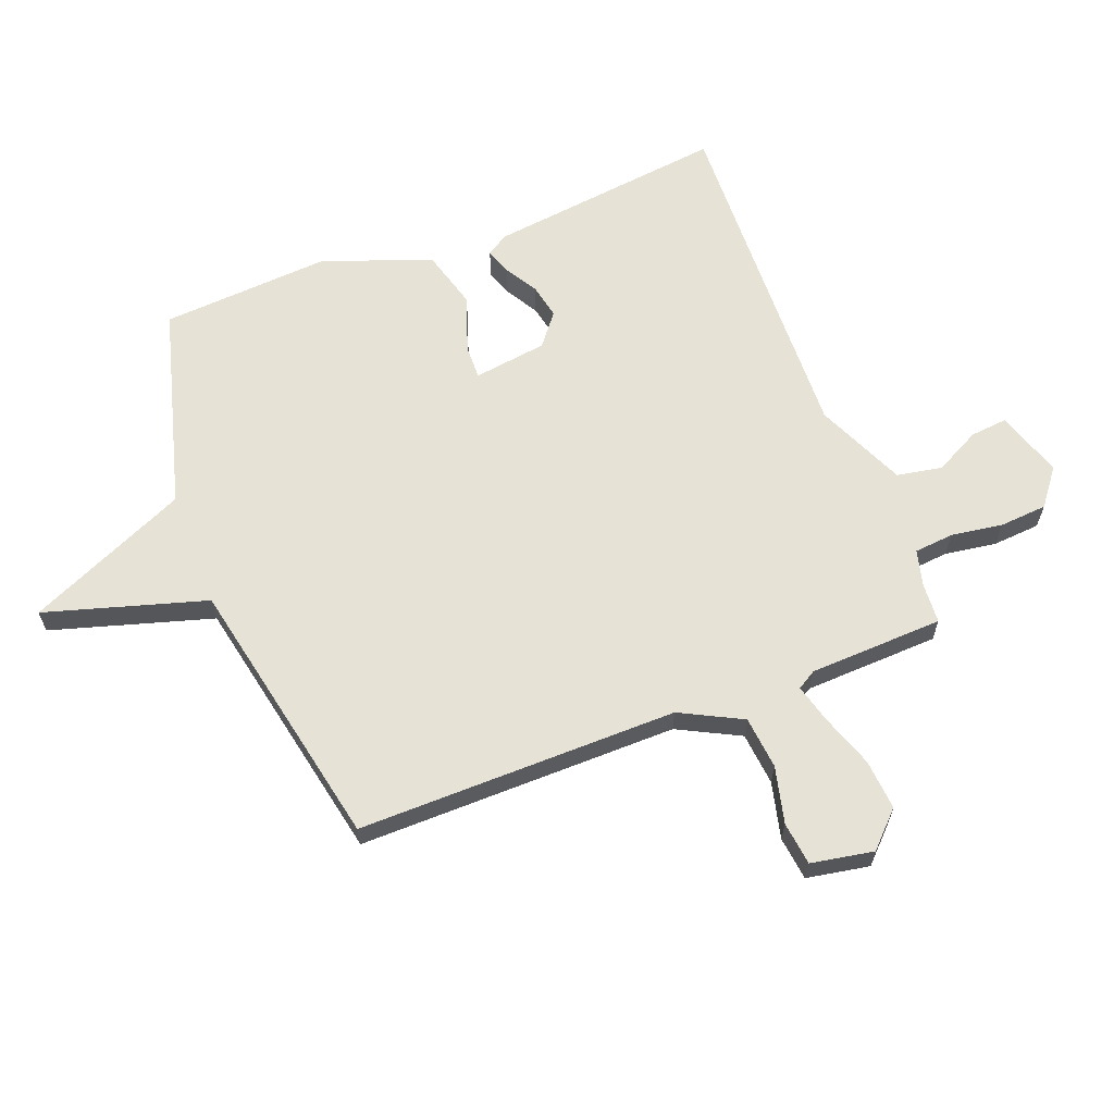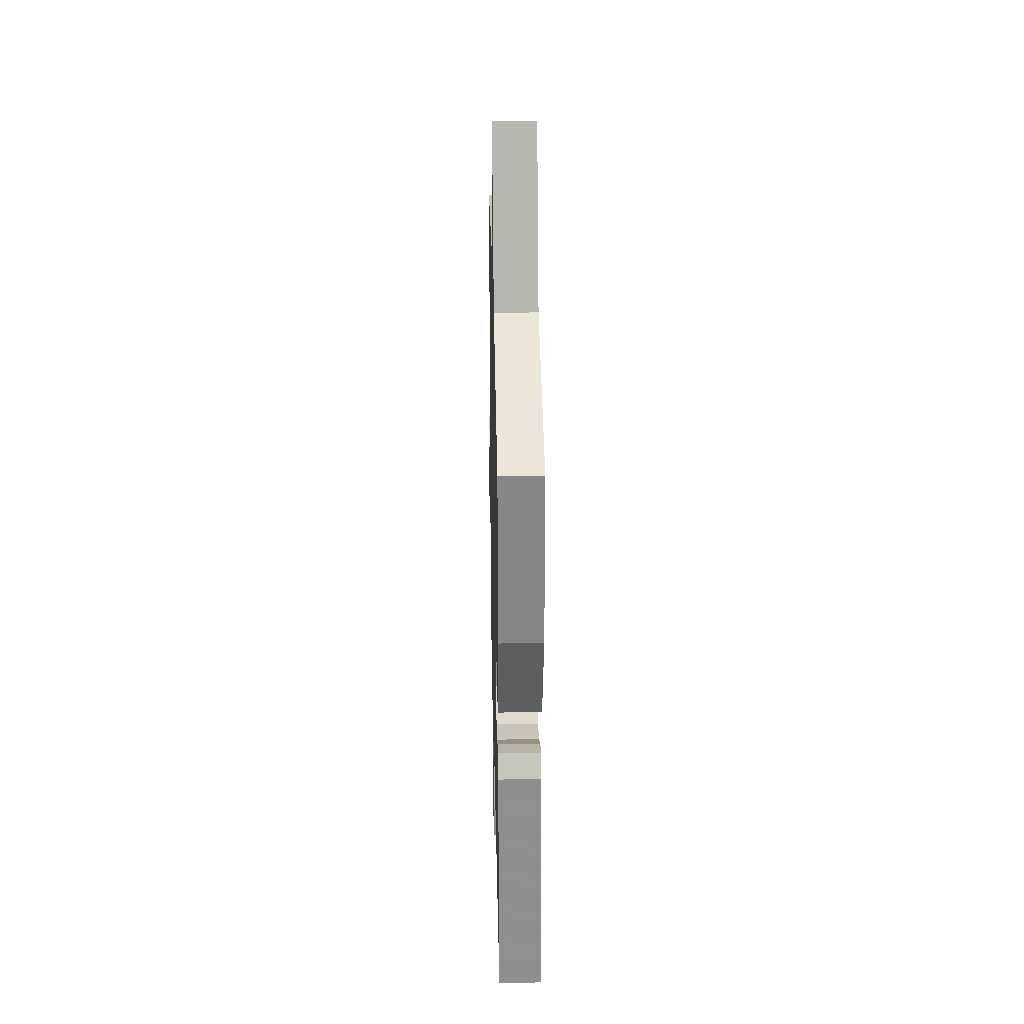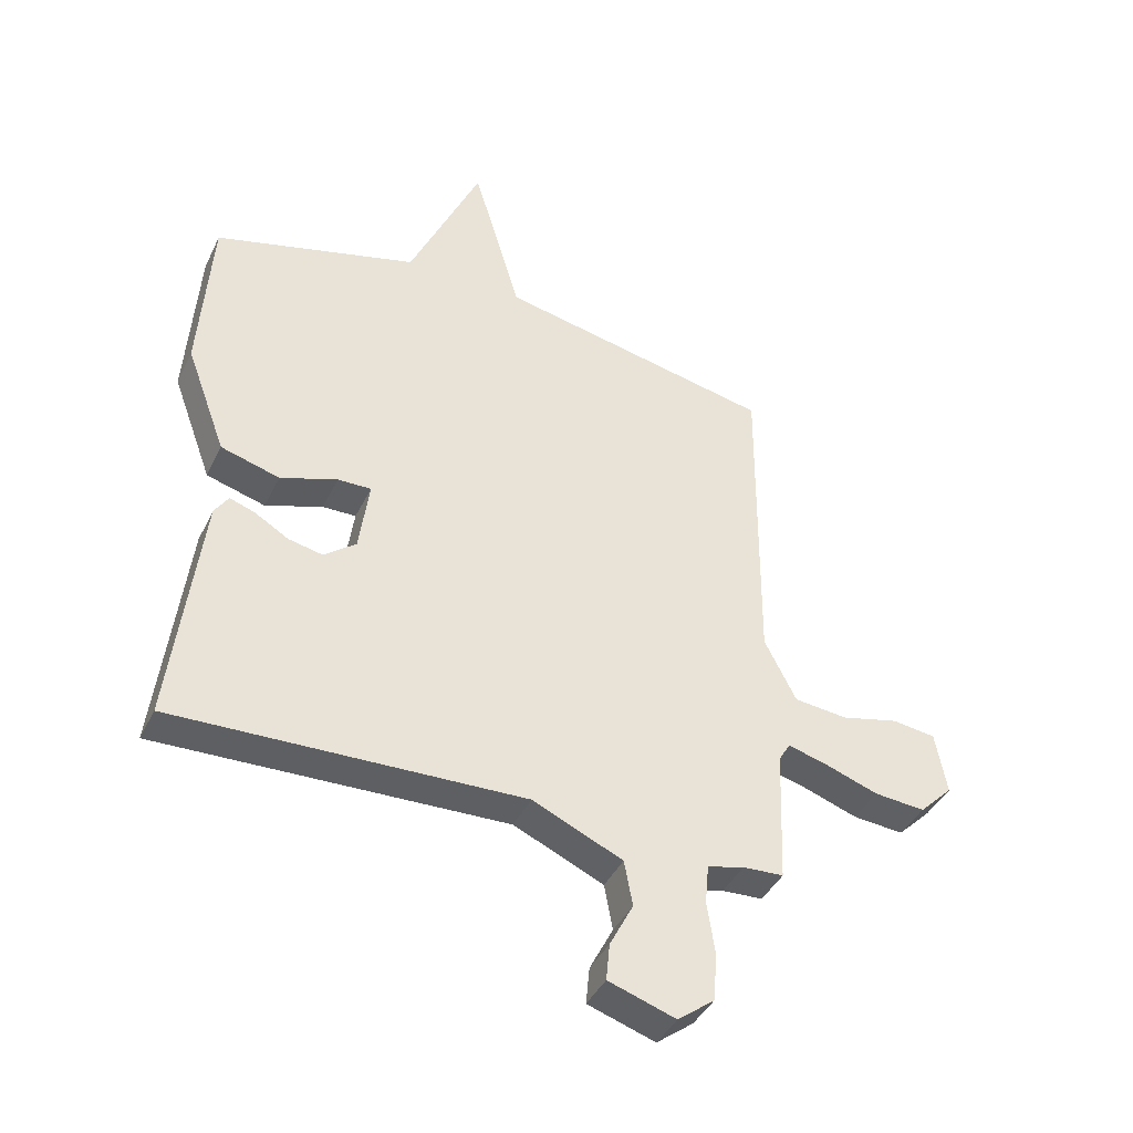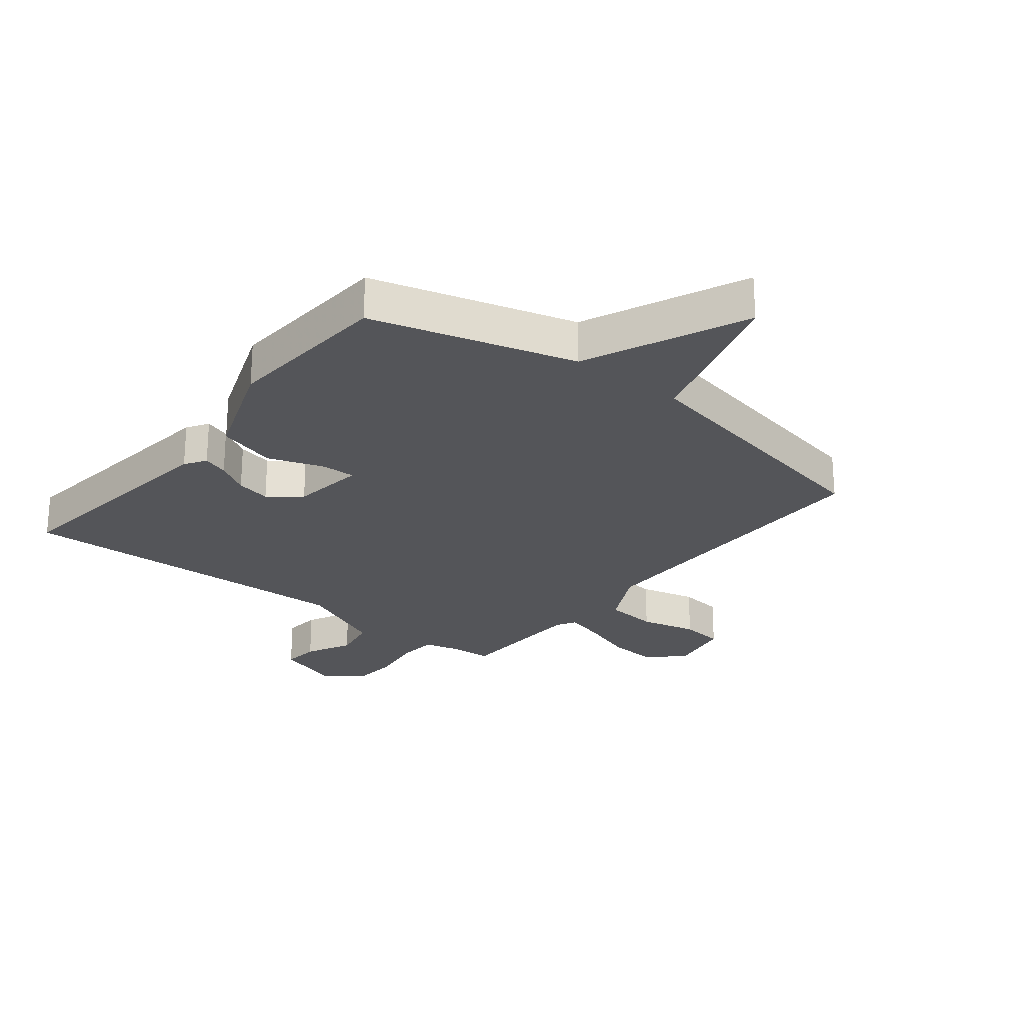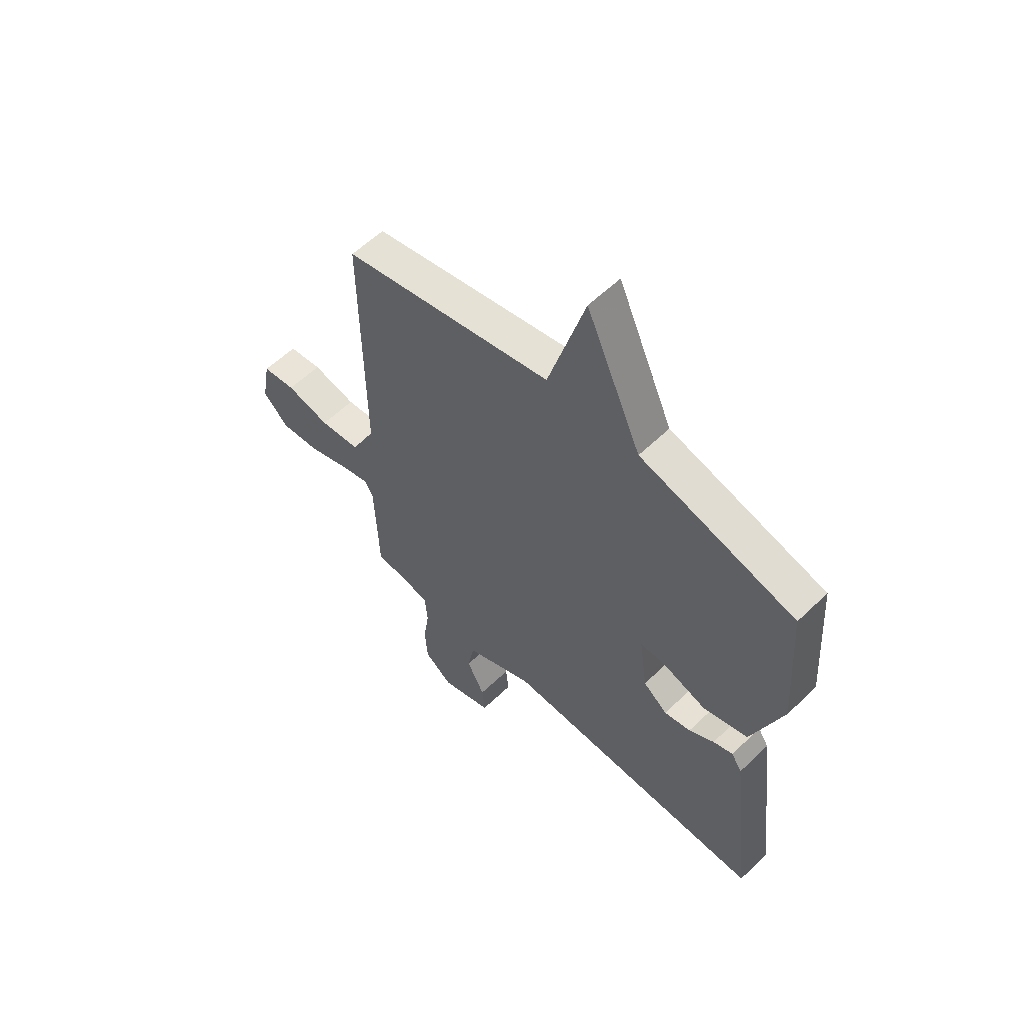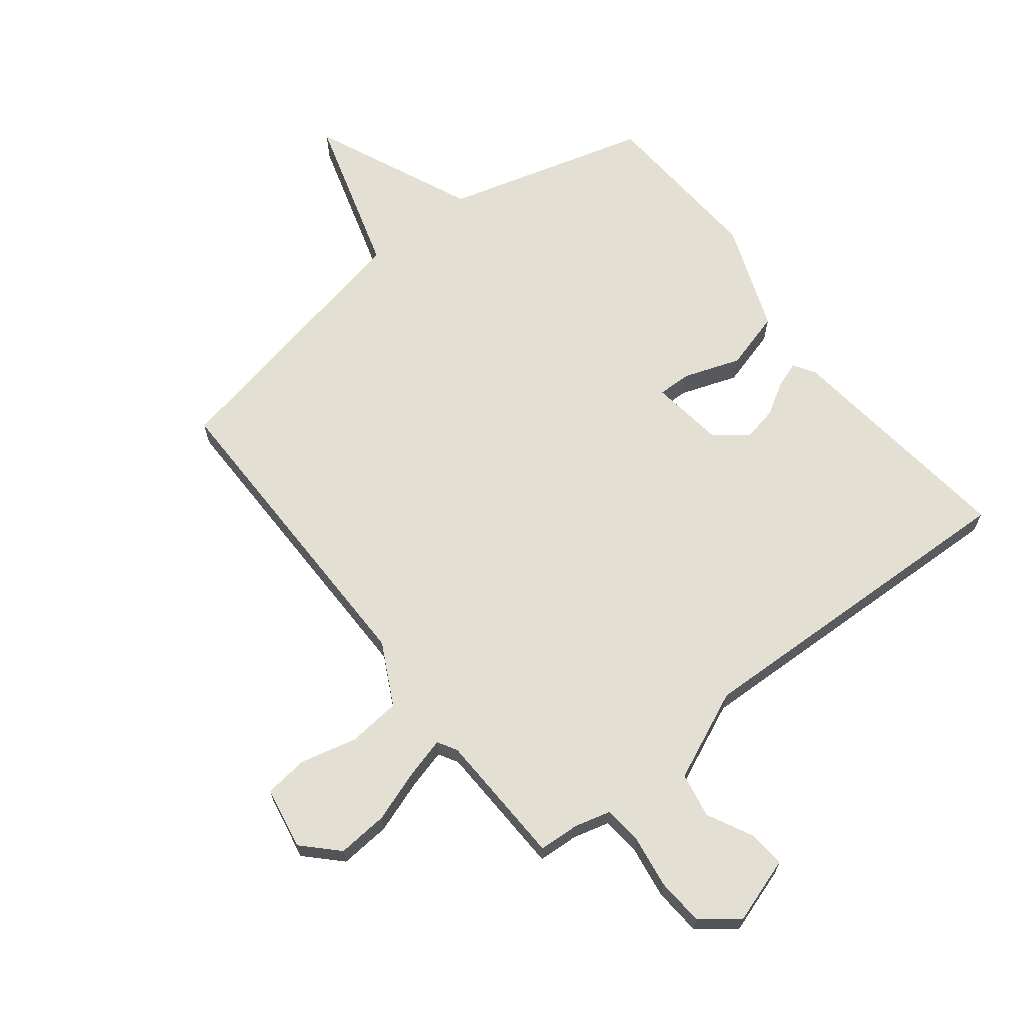
<metadata>
{"format":"obj","ext":"obj","renderer":"f3d","projection":"perspective","resolution":1024,"background":"white","views":[{"elev":63.7,"azim":69.0,"up":"+Y"},{"elev":31.9,"azim":-91.2,"up":"+Z"},{"elev":-41.2,"azim":-24.2,"up":"+Z"},{"elev":-24.7,"azim":-38.3,"up":"+Y"},{"elev":58.1,"azim":-134.8,"up":"+Z"},{"elev":66.6,"azim":142.2,"up":"+Y"}]}
</metadata>
<code>
v -0.5 0.07 0.5
v -0.16 0.07 0.594
v -0.04 0.07 0.864
v 0.04 0.07 0.594
v 0.5 0.07 0.5
v 0.495 0.07 -0.038
v 0.548 0.07 -0.142
v 0.637 0.07 -0.151
v 0.732 0.07 -0.128
v 0.805 0.07 -0.137
v 0.824 0.07 -0.242
v 0.768 0.07 -0.298
v 0.683 0.07 -0.291
v 0.594 0.07 -0.26
v 0.528 0.07 -0.242
v 0.509 0.07 -0.274
v 0.5 0.07 -0.5
v 0.432 0.07 -0.504
v 0.371 0.07 -0.52
v 0.365 0.07 -0.586
v 0.378 0.07 -0.673
v 0.372 0.07 -0.753
v 0.311 0.07 -0.8
v 0.199 0.07 -0.763
v 0.205 0.07 -0.701
v 0.244 0.07 -0.625
v 0.23 0.07 -0.549
v 0.08 0.07 -0.482
v -0.5 0.07 -0.5
v -0.452 0.07 -0.101
v -0.429 0.07 -0.065
v -0.386 0.07 -0.08
v -0.331 0.07 -0.113
v -0.273 0.07 -0.125
v -0.22 0.07 -0.083
v -0.203 0.07 0.04
v -0.259 0.07 0.039
v -0.354 0.07 0.006
v -0.452 0.07 0.034
v -0.519 0.07 0.215
v -0.5 0 0.5
v -0.16 0 0.594
v -0.04 0 0.864
v 0.04 0 0.594
v 0.5 0 0.5
v 0.495 0 -0.038
v 0.548 0 -0.142
v 0.637 0 -0.151
v 0.732 0 -0.128
v 0.805 0 -0.137
v 0.824 0 -0.242
v 0.768 0 -0.298
v 0.683 0 -0.291
v 0.594 0 -0.26
v 0.528 0 -0.242
v 0.509 0 -0.274
v 0.5 0 -0.5
v 0.432 0 -0.504
v 0.371 0 -0.52
v 0.365 0 -0.586
v 0.378 0 -0.673
v 0.372 0 -0.753
v 0.311 0 -0.8
v 0.199 0 -0.763
v 0.205 0 -0.701
v 0.244 0 -0.625
v 0.23 0 -0.549
v 0.08 0 -0.482
v -0.5 0 -0.5
v -0.452 0 -0.101
v -0.429 0 -0.065
v -0.386 0 -0.08
v -0.331 0 -0.113
v -0.273 0 -0.125
v -0.22 0 -0.083
v -0.203 0 0.04
v -0.259 0 0.039
v -0.354 0 0.006
v -0.452 0 0.034
v -0.519 0 0.215
f 40 1 2
f 39 40 2
f 38 39 2
f 37 38 2
f 2 3 4
f 37 2 4
f 36 37 4
f 4 5 6
f 36 4 6
f 35 36 6
f 34 35 6 7
f 31 32 33
f 30 31 33
f 29 30 33
f 28 29 33
f 27 28 33 34
f 24 25 26
f 23 24 26
f 22 23 26
f 21 22 26
f 20 21 26
f 19 20 26 27
f 27 34 7
f 19 27 7
f 18 19 7
f 12 13 14
f 11 12 14
f 10 11 14
f 9 10 14
f 8 9 14
f 8 14 15
f 7 8 15
f 16 17 18
f 16 18 7
f 7 15 16
f 42 41 80
f 42 80 79
f 42 79 78
f 42 78 77
f 44 43 42
f 44 42 77
f 44 77 76
f 46 45 44
f 46 44 76
f 46 76 75
f 47 46 75 74
f 73 72 71
f 73 71 70
f 73 70 69
f 73 69 68
f 74 73 68 67
f 66 65 64
f 66 64 63
f 66 63 62
f 66 62 61
f 66 61 60
f 67 66 60 59
f 47 74 67
f 47 67 59
f 47 59 58
f 54 53 52
f 54 52 51
f 54 51 50
f 54 50 49
f 54 49 48
f 55 54 48
f 55 48 47
f 58 57 56
f 47 58 56
f 56 55 47
f 1 41 42 2
f 2 42 43 3
f 3 43 44 4
f 4 44 45 5
f 5 45 46 6
f 6 46 47 7
f 7 47 48 8
f 8 48 49 9
f 9 49 50 10
f 10 50 51 11
f 11 51 52 12
f 12 52 53 13
f 13 53 54 14
f 14 54 55 15
f 15 55 56 16
f 16 56 57 17
f 17 57 58 18
f 18 58 59 19
f 19 59 60 20
f 20 60 61 21
f 21 61 62 22
f 22 62 63 23
f 23 63 64 24
f 24 64 65 25
f 25 65 66 26
f 26 66 67 27
f 27 67 68 28
f 28 68 69 29
f 29 69 70 30
f 30 70 71 31
f 31 71 72 32
f 32 72 73 33
f 33 73 74 34
f 34 74 75 35
f 35 75 76 36
f 36 76 77 37
f 37 77 78 38
f 38 78 79 39
f 39 79 80 40
f 40 80 41 1

</code>
